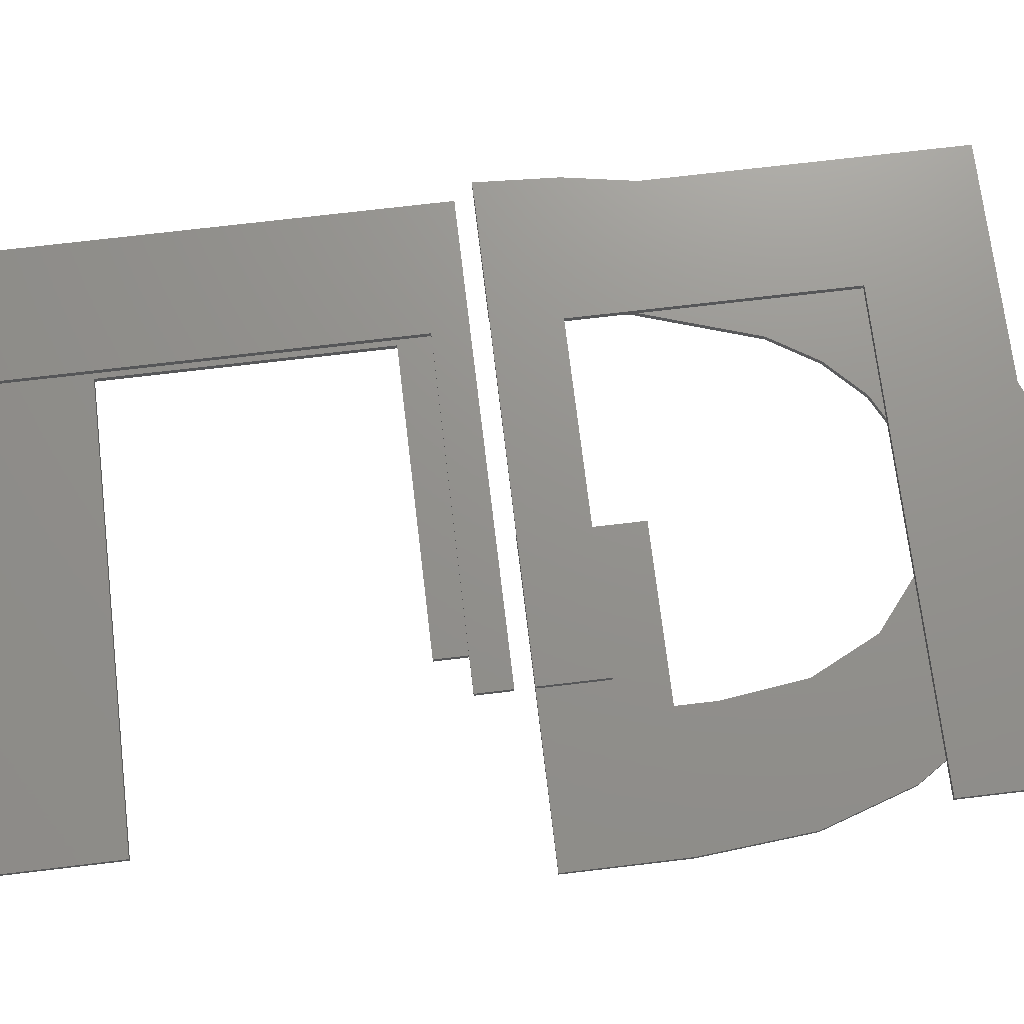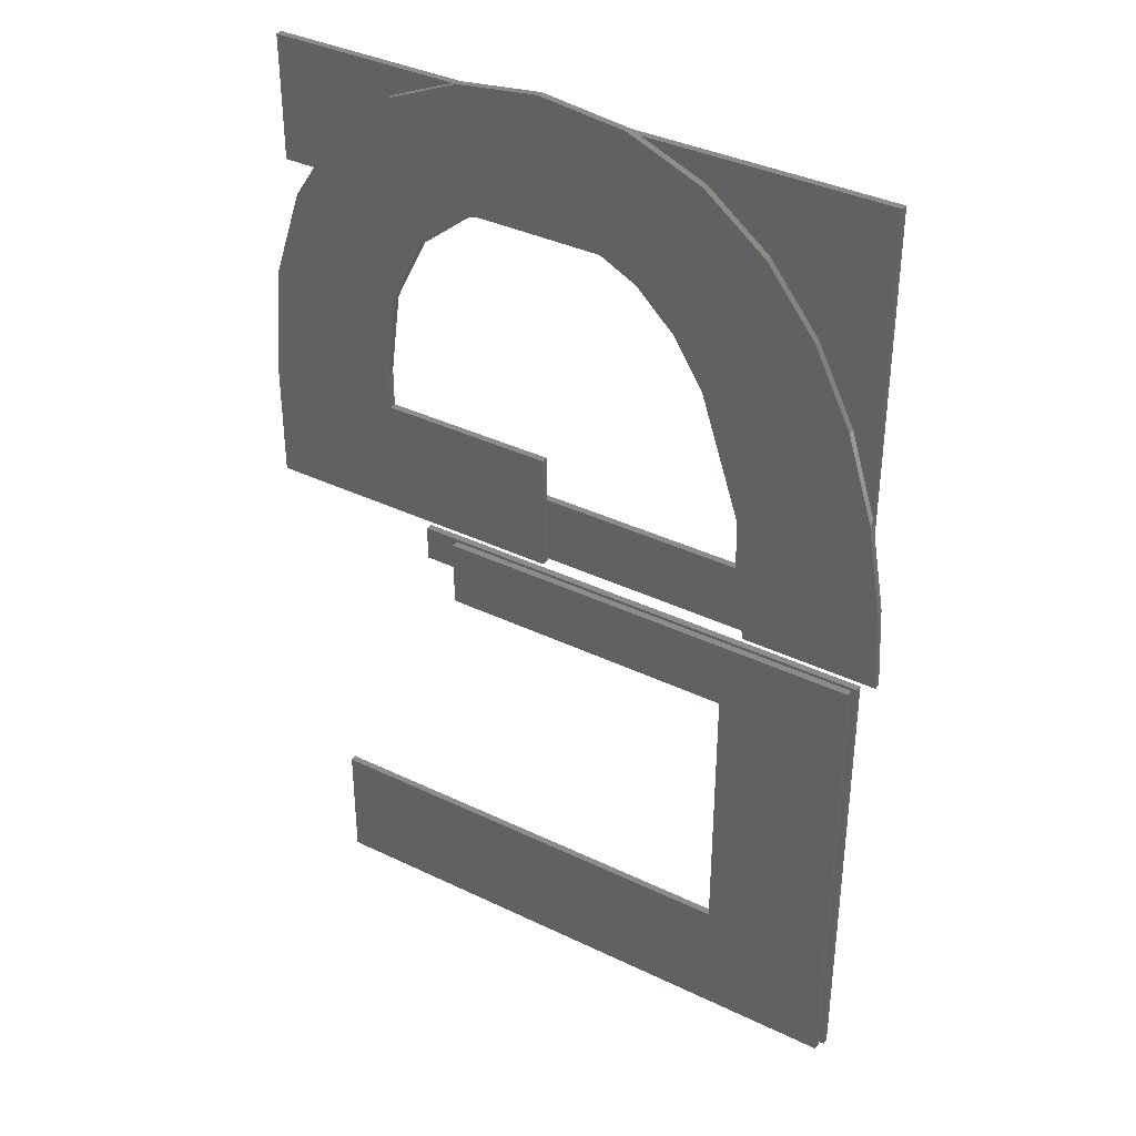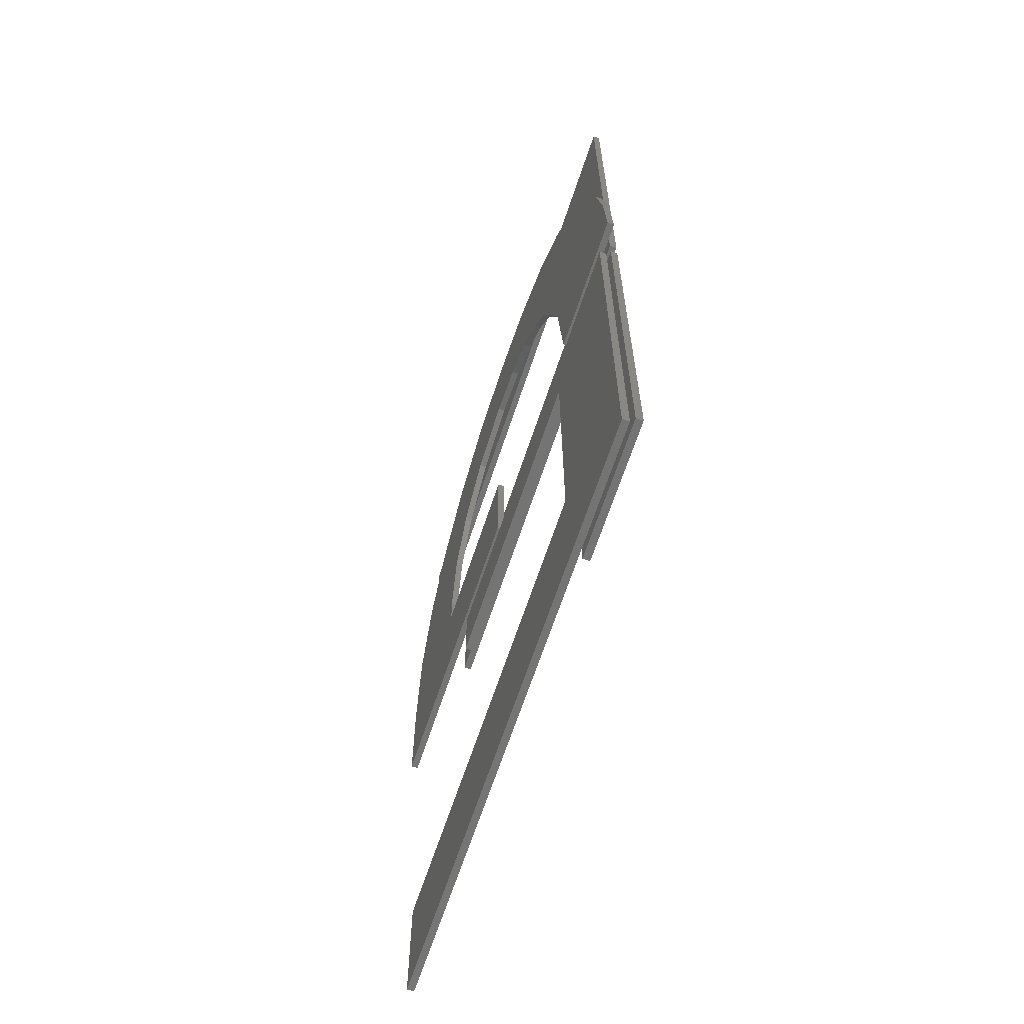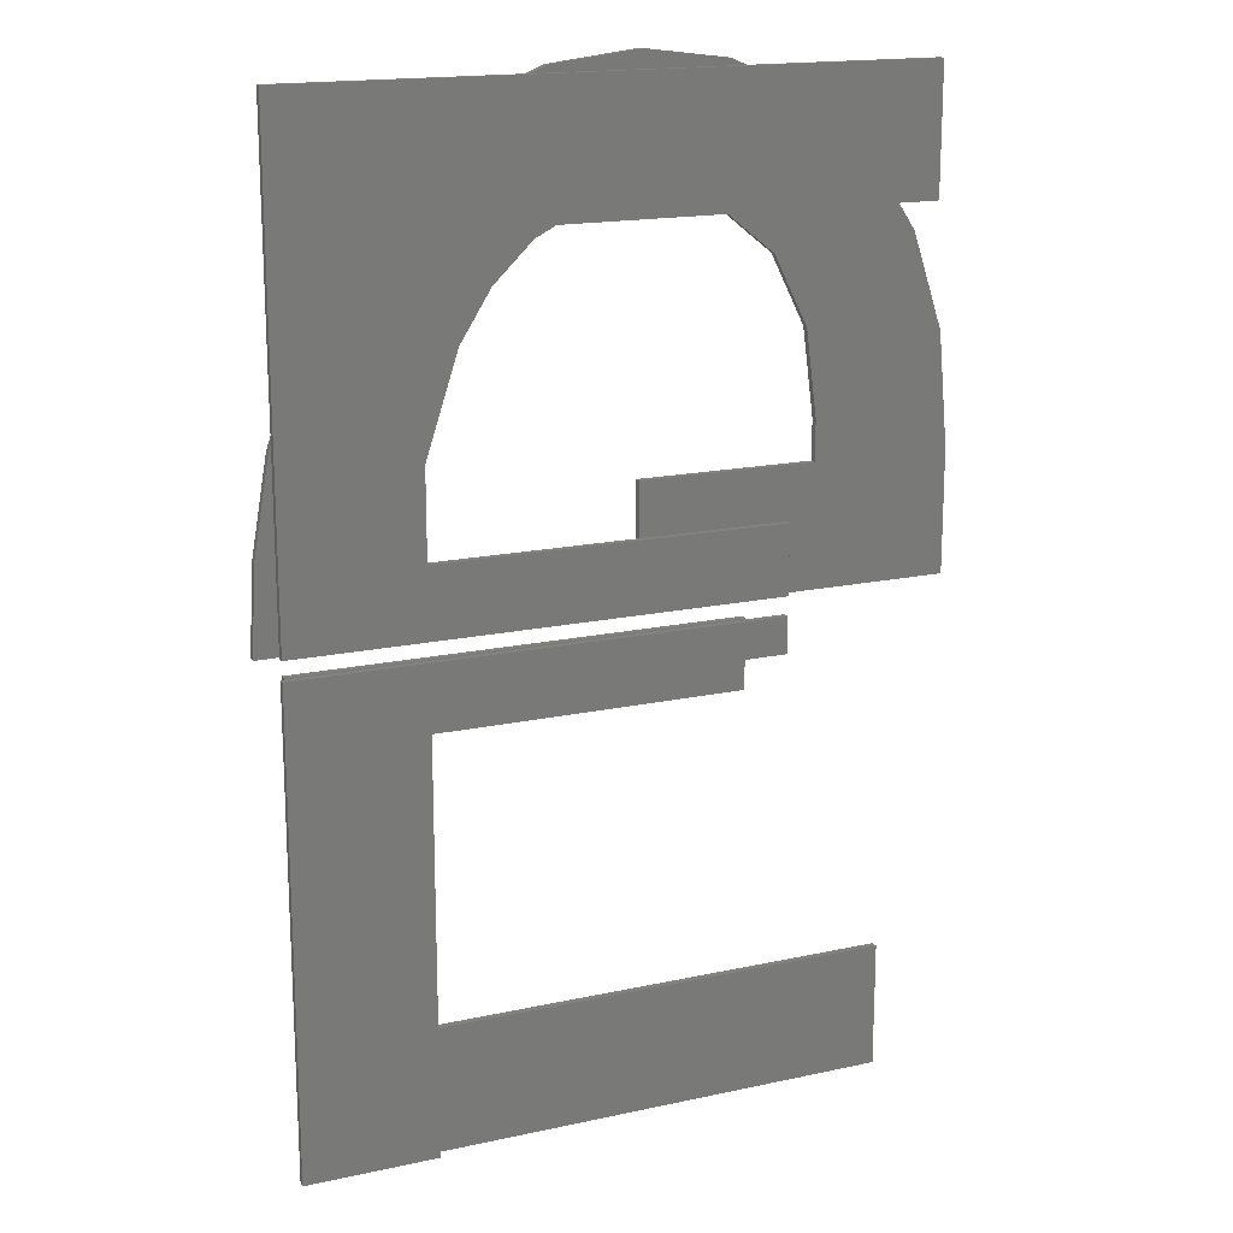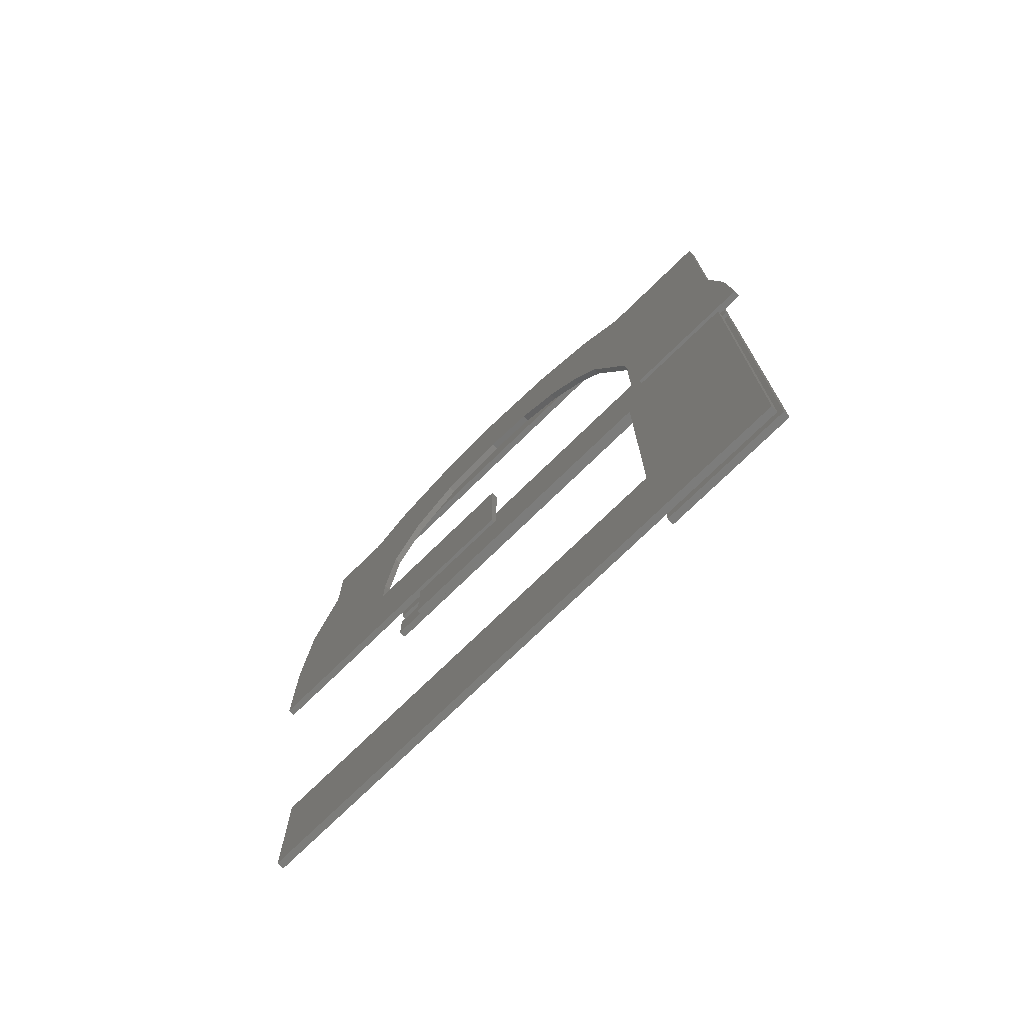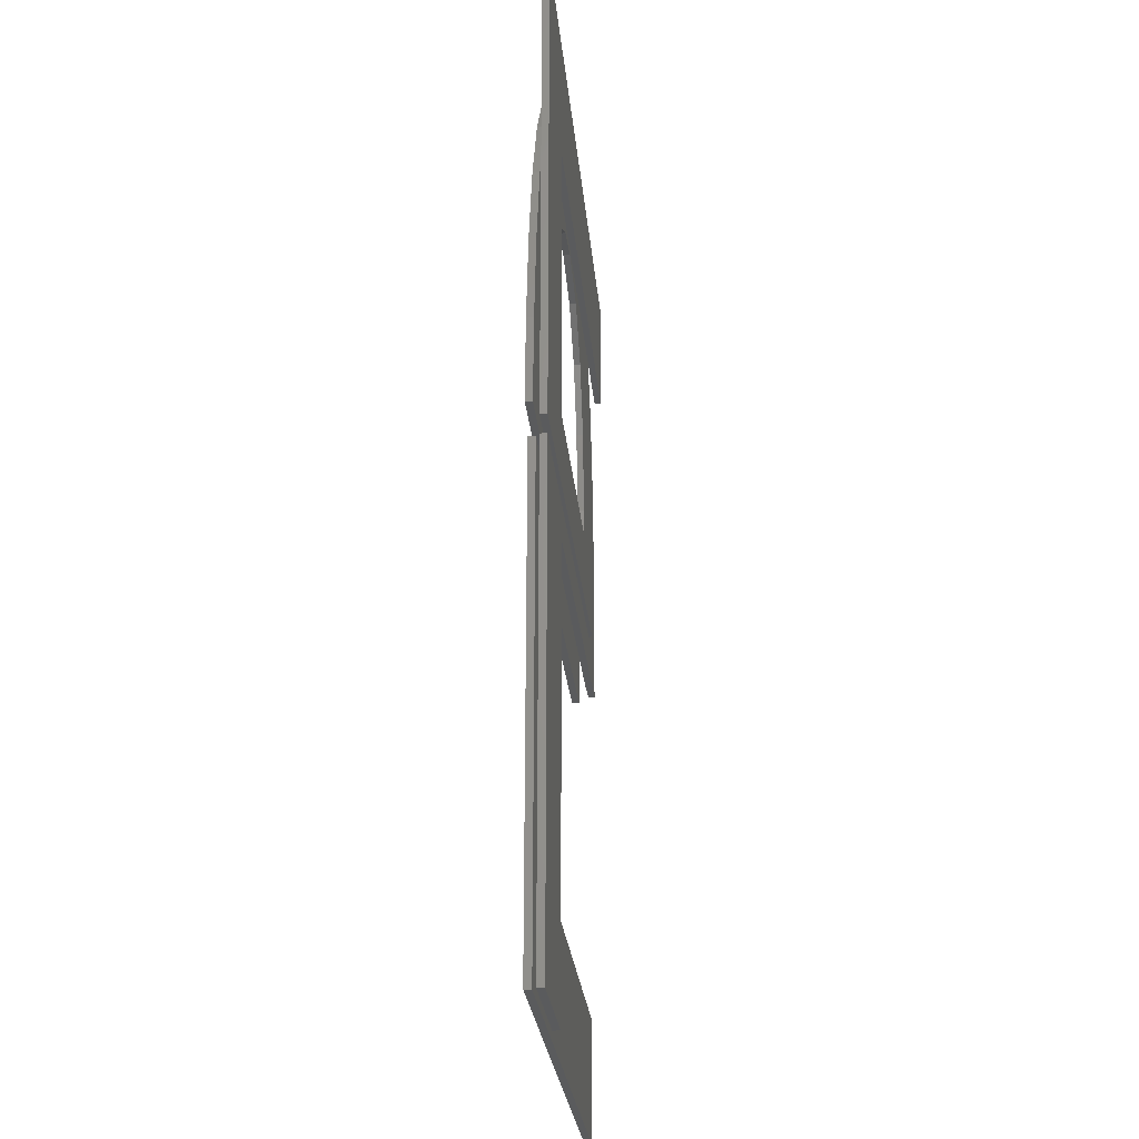
<metadata>
{"format":"stl","ext":"stl","renderer":"f3d","projection":"perspective","resolution":1024,"background":"white","views":[{"elev":71.9,"azim":83.2,"up":"+Z"},{"elev":37.0,"azim":-148.1,"up":"+Y"},{"elev":-66.8,"azim":-108.4,"up":"+Y"},{"elev":17.1,"azim":-23.5,"up":"+Y"},{"elev":-75.3,"azim":-135.8,"up":"+Y"},{"elev":-25.0,"azim":-85.0,"up":"+Y"}]}
</metadata>
<code>
# stl→obj: 104 verts, 192 faces
v 231 236 1
v 202.6 236 0.6
v 231 236 0.6
v 202.6 236 1
v 205.1 241.8 0.4
v 209.4 243.6 -2.243e-11
v 205.1 241.8 -2.255e-11
v 209.4 243.6 0.4
v 202.6 186.9 1
v 195 214.5 1
v 195 186.9 1
v 202.6 212.4 1
v 222.7 214.5 1
v 222.7 212.4 1
v 194 220.5 -2.254e-11
v 201.7 215.6 -2.224e-11
v 193.8 215.6 -2.224e-11
v 194.9 225.8 -2.243e-11
v 196.5 230.7 -2.249e-11
v 198.6 235.2 -2.254e-11
v 201.5 238.9 -2.251e-11
v 202.4 223.2 -2.254e-11
v 204.7 230.3 -2.26e-11
v 206.5 233.1 -2.255e-11
v 208.7 235.3 -2.245e-11
v 211.4 236.7 -2.255e-11
v 214.5 244.2 -2.25e-11
v 214.5 237.1 -2.248e-11
v 219.3 243.6 -2.249e-11
v 218.7 236.3 -2.245e-11
v 221.8 233.7 -2.257e-11
v 223.5 241.7 -2.254e-11
v 223.8 229.8 -2.26e-11
v 227.2 238.7 -2.253e-11
v 224.4 224.9 -2.258e-11
v 224.4 222.6 -2.262e-11
v 214.3 215.6 -2.224e-11
v 214.3 222.6 -2.262e-11
v 232.3 215.6 -2.224e-11
v 229.9 234.4 -2.258e-11
v 231.7 229 -2.248e-11
v 232.3 222.6 -2.262e-11
v 202.6 219.6 1
v 222.7 219.6 0.6
v 202.6 219.6 0.6
v 222.7 219.6 1
v 220.5 210.5 0.4
v 202.9 210.5 -2.126e-11
v 220.5 210.5 -2.126e-11
v 202.9 210.5 0.4
v 195 215.6 1
v 195 243.2 1
v 222.7 215.6 1
v 231 243.2 1
v 211.4 236.7 0.4
v 214.5 237.1 0.4
v 202.6 212.4 0.6
v 202.6 186.9 0.6
v 229 194.2 -2.151e-11
v 229 186.9 0.4
v 229 186.9 -2.172e-11
v 229 194.2 0.4
v 195 215.6 0.6
v 195 243.2 0.6
v 223.5 241.7 0.4
v 227.2 238.7 0.4
v 220.5 214.5 -2.075e-11
v 220.5 214.5 0.4
v 231 243.2 0.6
v 201.5 238.9 0.4
v 222.7 215.6 0.6
v 195.3 186.9 0.4
v 202.9 194.2 0.4
v 195.3 214.5 0.4
v 229.9 234.4 0.4
v 195 186.9 0.6
v 231.7 229 0.4
v 201.7 215.6 0.4
v 202.4 223.2 0.4
v 232.3 215.6 0.4
v 214.3 215.6 0.4
v 198.6 235.2 0.4
v 196.5 230.7 0.4
v 194.9 225.8 0.4
v 208.7 235.3 0.4
v 202.9 194.2 -2.151e-11
v 214.3 222.6 0.4
v 224.4 222.6 0.4
v 224.4 224.9 0.4
v 232.3 222.6 0.4
v 194 220.5 0.4
v 193.8 215.6 0.4
v 204.7 230.3 0.4
v 206.5 233.1 0.4
v 214.5 244.2 0.4
v 218.7 236.3 0.4
v 219.3 243.6 0.4
v 221.8 233.7 0.4
v 223.8 229.8 0.4
v 195.3 214.5 -2.075e-11
v 222.7 214.5 0.6
v 222.7 212.4 0.6
v 195 214.5 0.6
v 195.3 186.9 -2.172e-11
f 1 2 3
f 2 1 4
f 5 6 7
f 6 5 8
f 9 10 11
f 10 9 12
f 10 12 13
f 13 12 14
f 15 16 17
f 16 15 18
f 16 18 19
f 16 19 20
f 16 20 21
f 16 21 22
f 22 21 7
f 22 7 23
f 23 7 24
f 24 7 6
f 24 6 25
f 25 6 26
f 26 6 27
f 26 27 28
f 28 27 29
f 28 29 30
f 30 29 31
f 31 29 32
f 31 32 33
f 33 32 34
f 33 34 35
f 35 34 36
f 36 37 38
f 37 36 39
f 39 36 34
f 39 34 40
f 39 40 41
f 39 41 42
f 43 44 45
f 44 43 46
f 47 48 49
f 48 47 50
f 51 43 52
f 43 51 53
f 43 53 46
f 52 4 54
f 4 52 43
f 54 4 1
f 28 55 26
f 55 28 56
f 57 9 58
f 9 57 12
f 59 60 61
f 60 59 62
f 52 63 51
f 63 52 64
f 65 34 32
f 34 65 66
f 67 47 49
f 47 67 68
f 52 69 64
f 69 52 54
f 21 5 7
f 5 21 70
f 44 53 71
f 53 44 46
f 2 43 45
f 43 2 4
f 72 73 74
f 73 72 60
f 73 60 62
f 74 50 68
f 50 74 73
f 68 50 47
f 34 75 40
f 75 34 66
f 9 76 58
f 76 9 11
f 53 63 71
f 63 53 51
f 40 77 41
f 77 40 75
f 22 78 16
f 78 22 79
f 80 37 39
f 37 80 81
f 70 20 82
f 20 70 21
f 83 18 84
f 18 83 19
f 55 25 26
f 25 55 85
f 82 19 83
f 19 82 20
f 73 59 86
f 59 73 62
f 80 87 81
f 87 80 88
f 88 80 89
f 89 80 66
f 66 80 75
f 75 80 77
f 77 80 90
f 78 91 92
f 91 78 84
f 84 78 83
f 83 78 82
f 82 78 70
f 70 78 79
f 70 79 5
f 5 79 93
f 5 93 94
f 5 94 8
f 8 94 85
f 8 85 55
f 8 55 95
f 95 55 56
f 95 56 96
f 95 96 97
f 97 96 98
f 97 98 65
f 65 98 99
f 65 99 66
f 66 99 89
f 84 15 91
f 15 84 18
f 74 67 100
f 67 74 68
f 69 1 3
f 1 69 54
f 87 36 38
f 36 87 88
f 64 2 63
f 2 64 69
f 2 69 3
f 63 45 71
f 45 63 2
f 71 45 44
f 89 36 88
f 36 89 35
f 42 80 39
f 80 42 90
f 29 65 32
f 65 29 97
f 99 35 89
f 35 99 33
f 30 56 28
f 56 30 96
f 6 95 27
f 95 6 8
f 101 14 102
f 14 101 13
f 10 76 11
f 76 10 103
f 98 30 31
f 30 98 96
f 41 90 42
f 90 41 77
f 103 57 76
f 57 103 101
f 57 101 102
f 58 76 57
f 25 94 24
f 94 25 85
f 95 29 27
f 29 95 97
f 10 101 103
f 101 10 13
f 14 57 102
f 57 14 12
f 23 79 22
f 79 23 93
f 78 17 16
f 17 78 92
f 60 104 61
f 104 60 72
f 98 33 99
f 33 98 31
f 24 93 23
f 93 24 94
f 48 73 86
f 73 48 50
f 87 37 81
f 37 87 38
f 74 104 72
f 104 74 100
f 91 17 92
f 17 91 15
f 100 48 104
f 48 100 67
f 48 67 49
f 104 86 61
f 86 104 48
f 61 86 59

</code>
